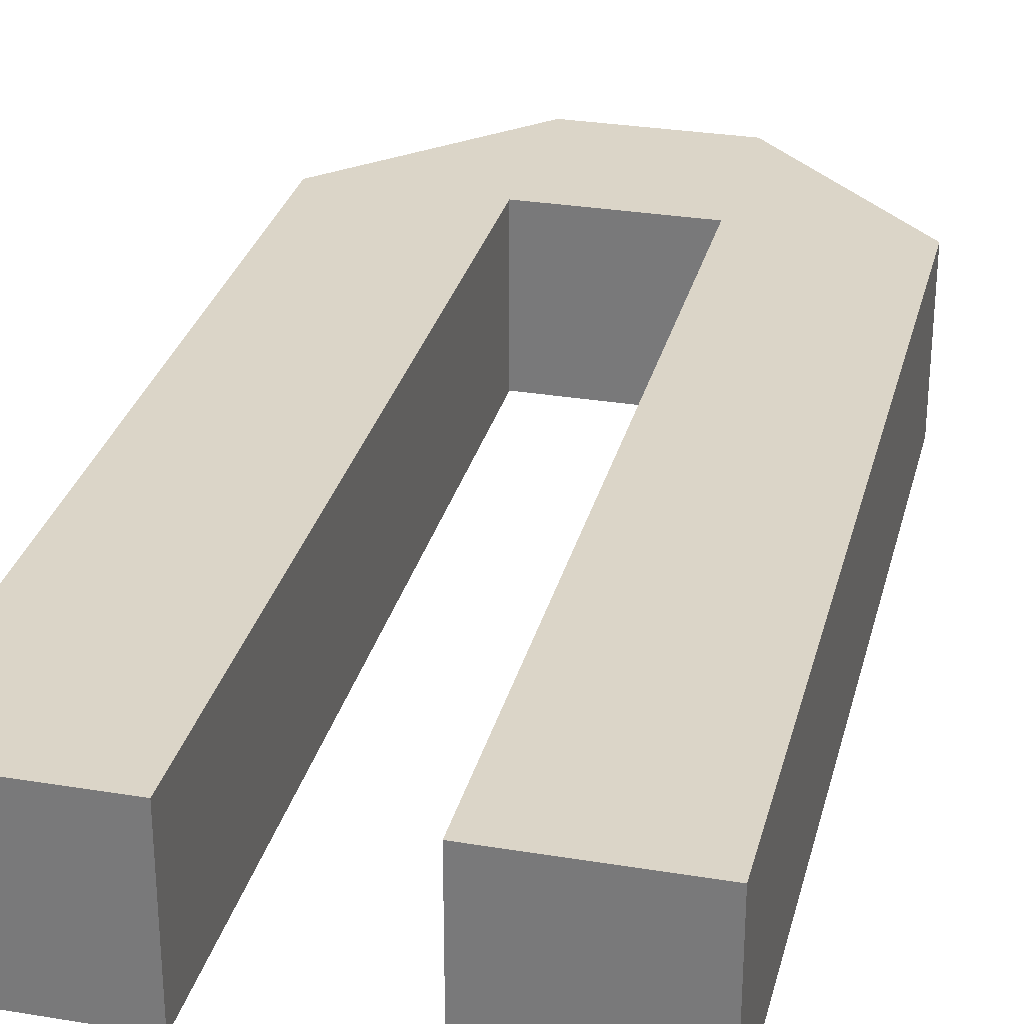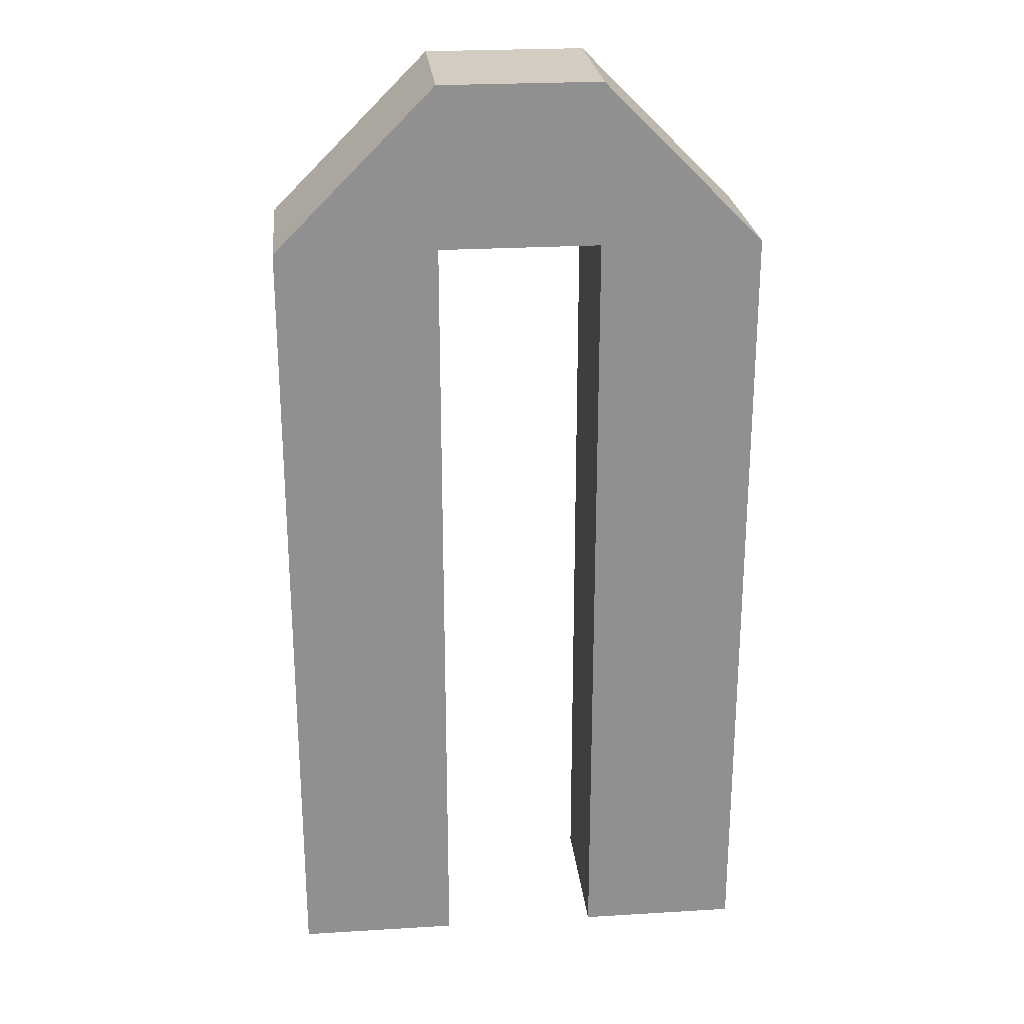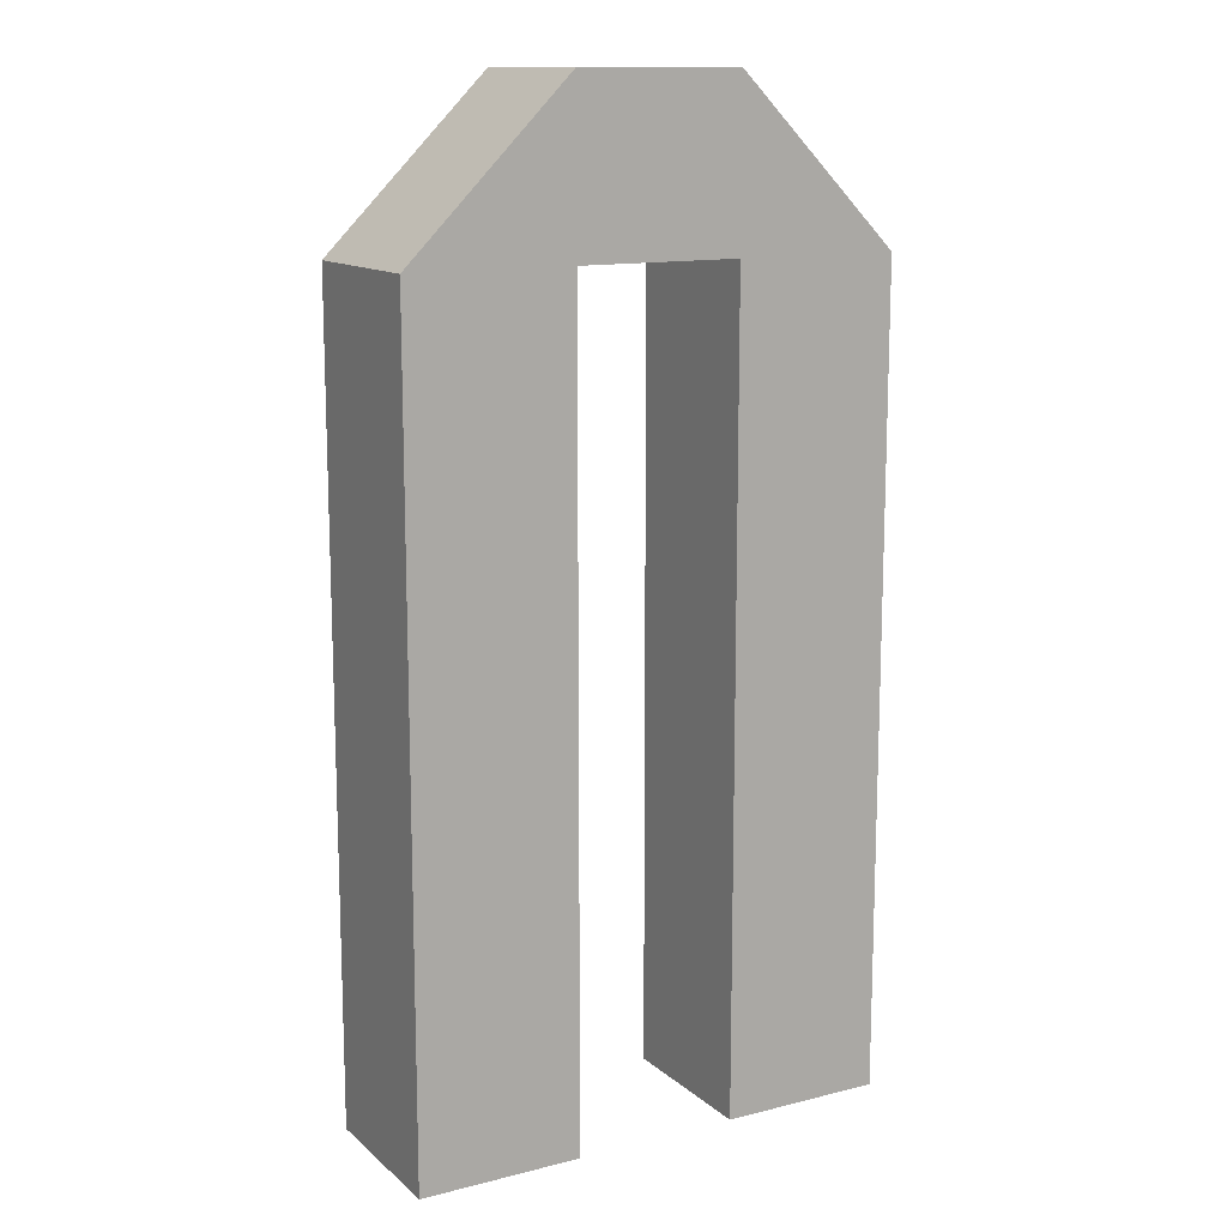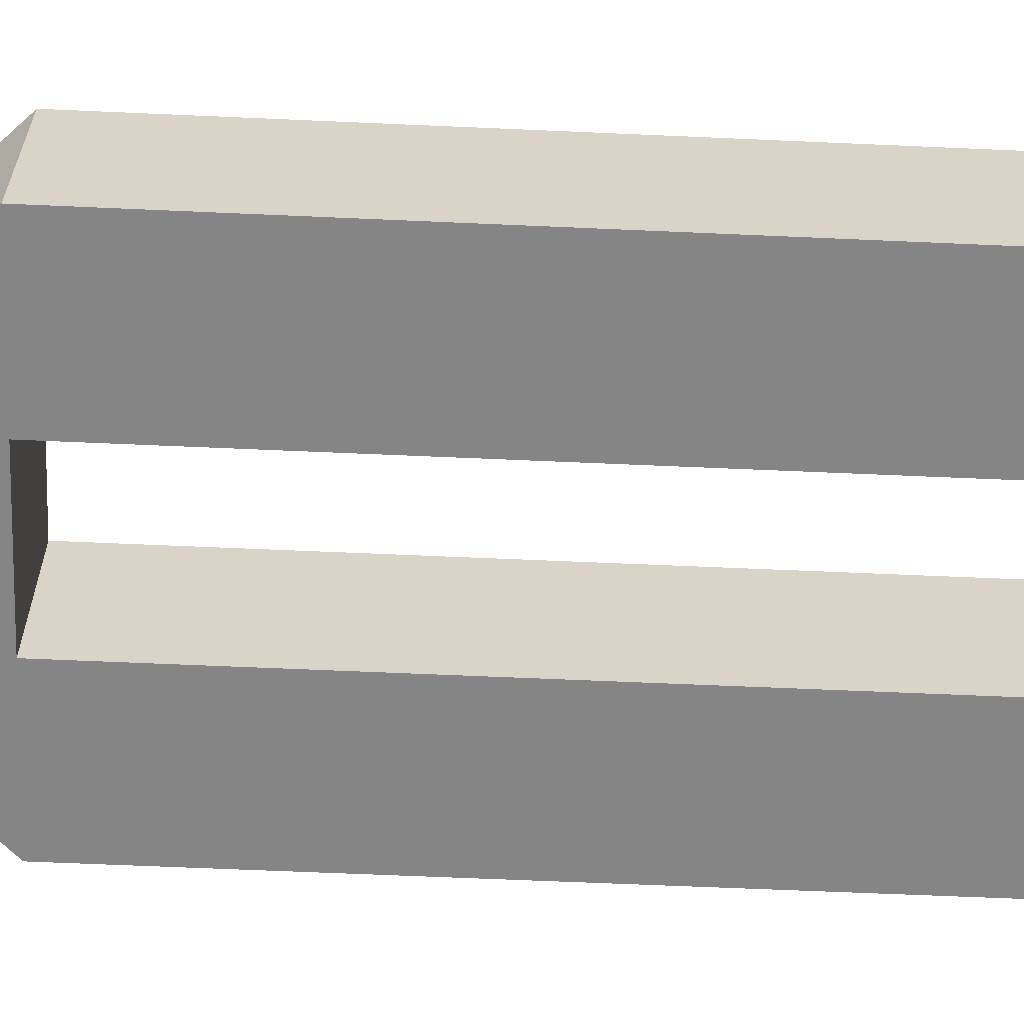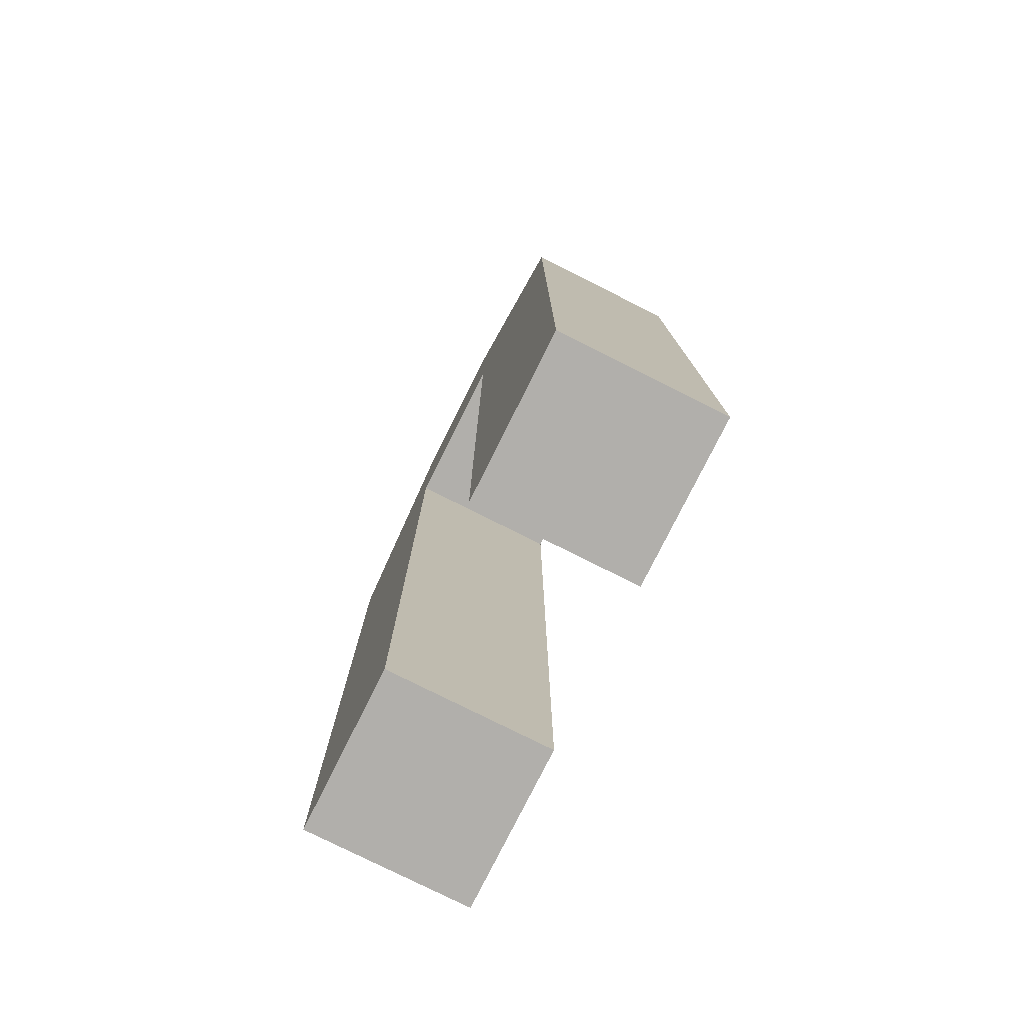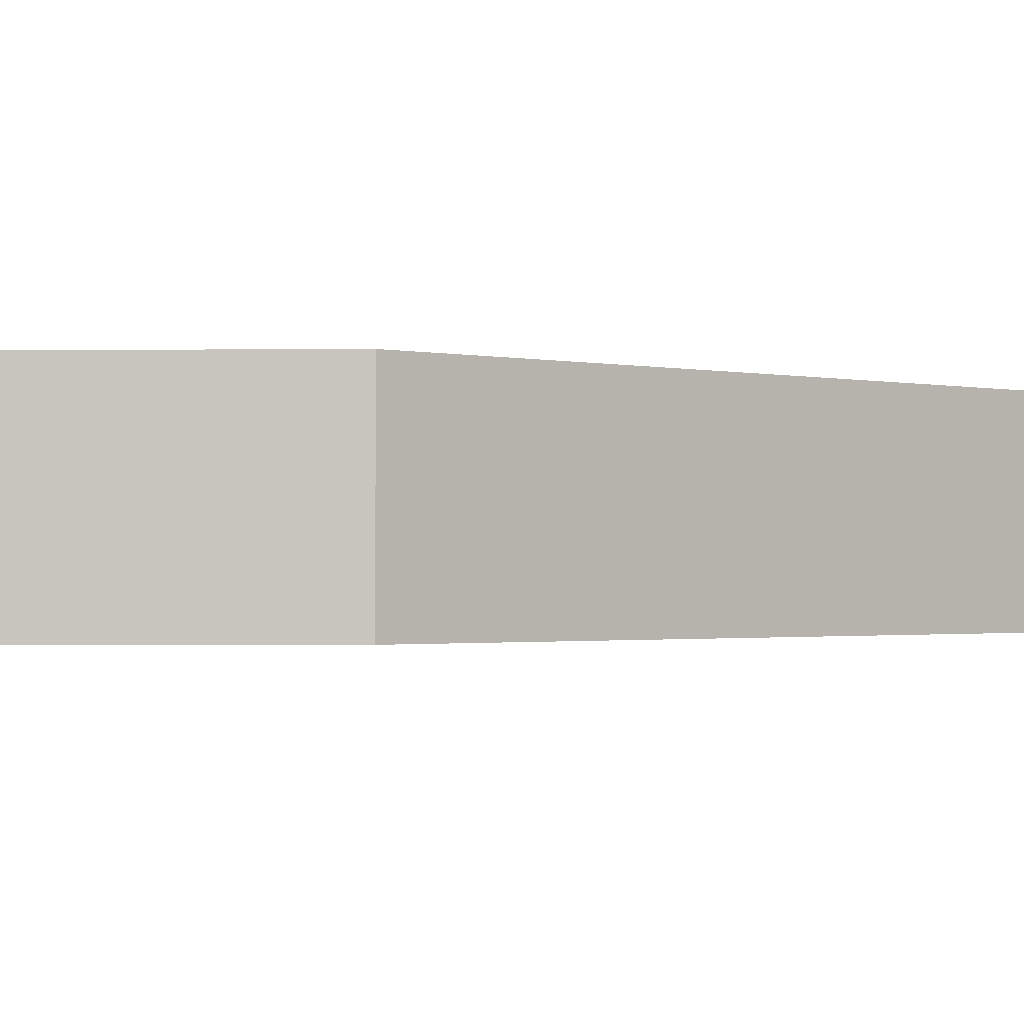
<metadata>
{"format":"obj","ext":"obj","renderer":"f3d","projection":"perspective","resolution":1024,"background":"white","views":[{"elev":29.6,"azim":-166.3,"up":"+Y"},{"elev":24.6,"azim":174.3,"up":"+Z"},{"elev":13.1,"azim":150.4,"up":"+Z"},{"elev":-61.9,"azim":87.4,"up":"+Y"},{"elev":-78.3,"azim":63.4,"up":"+Z"},{"elev":-1.2,"azim":47.5,"up":"+Y"}]}
</metadata>
<code>
v -1.5 -0.5 -3
v 0.5 -0.5 3
v 0.5 0.5 3
v -1.5 -0.5 2
v -1.5 0.5 2
v -0.5 -0.5 3
v -0.5 0.5 3
v 1.5 -0.5 2
v 1.5 0.5 2
v 1.5 -0.5 -3
v 1.5 0.5 -3
v -0.5 -0.5 2
v -0.5 0.5 2
v 0.5 -0.5 -3
v 0.5 0.5 -3
v 0.5 -0.5 2
v 0.5 0.5 2
v -0.5 -0.5 -3
v -0.5 0.5 -3
v -1.5 0.5 -3
v -0.5248 0.5 2.975
g u
f 3 7 2
f 2 7 6
f 1 4 20
f 20 4 5
f 4 6 5
f 7 21 6
f 6 21 5
f 3 2 9
f 9 2 8
f 9 8 11
f 11 8 10
f 13 17 12
f 12 17 16
f 10 14 11
f 11 14 15
f 14 16 15
f 15 16 17
f 13 12 19
f 19 12 18
f 19 18 20
f 20 18 1
f 21 13 5
f 8 16 10
f 10 16 14
f 3 17 7
f 7 17 21
f 17 13 21
f 5 13 20
f 20 13 19
f 11 15 9
f 9 15 17
f 9 17 3
f 6 12 2
f 2 12 16
f 2 16 8
f 4 1 12
f 12 1 18
f 4 12 6

</code>
